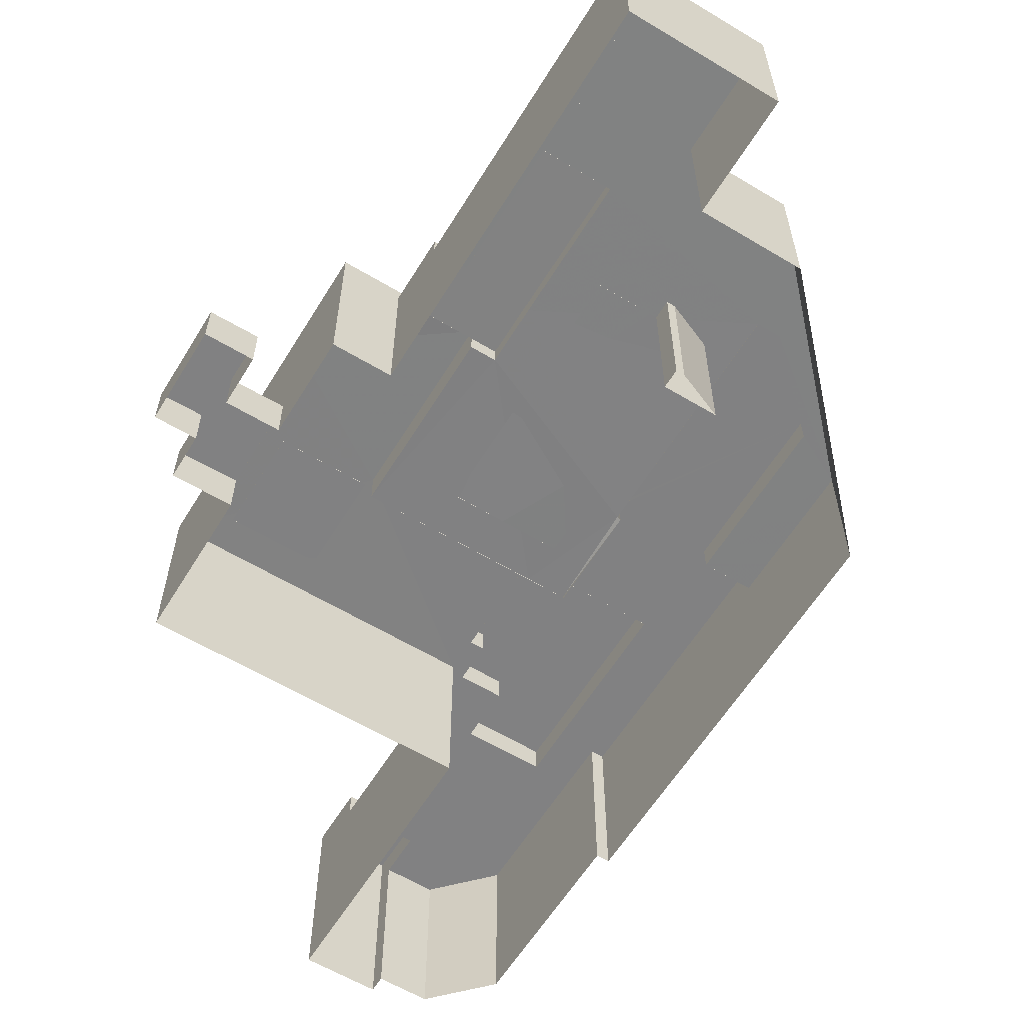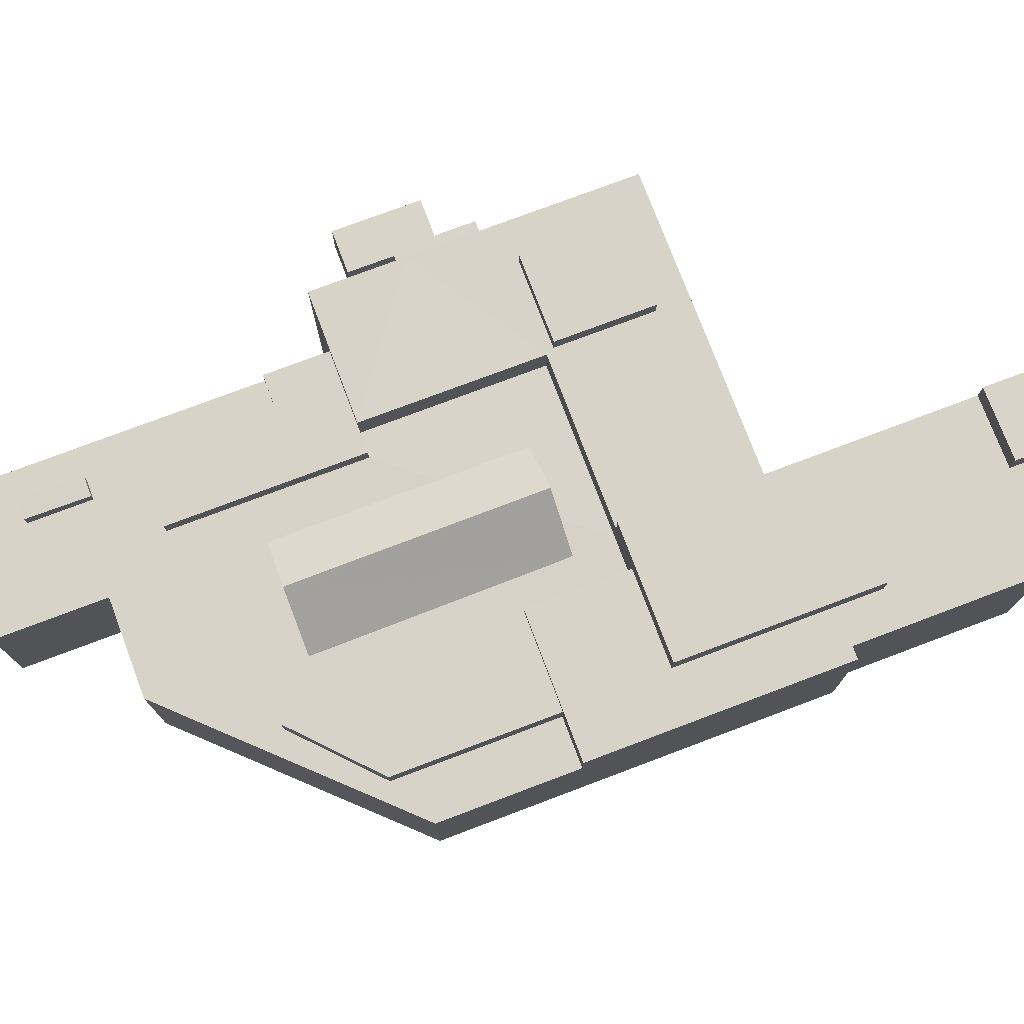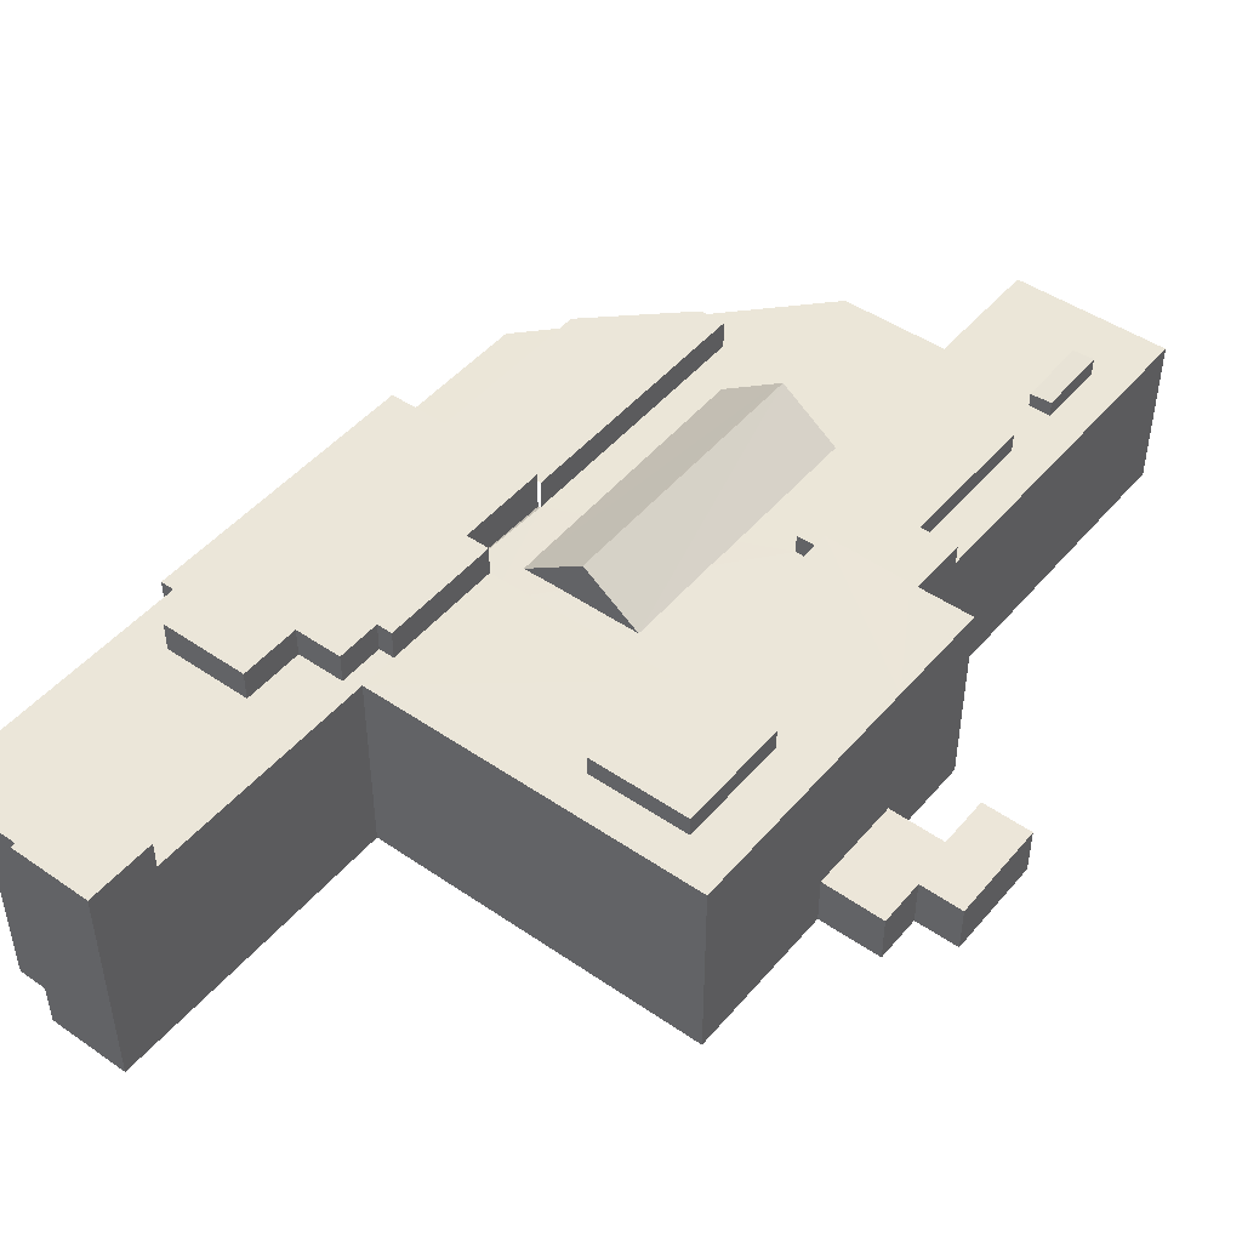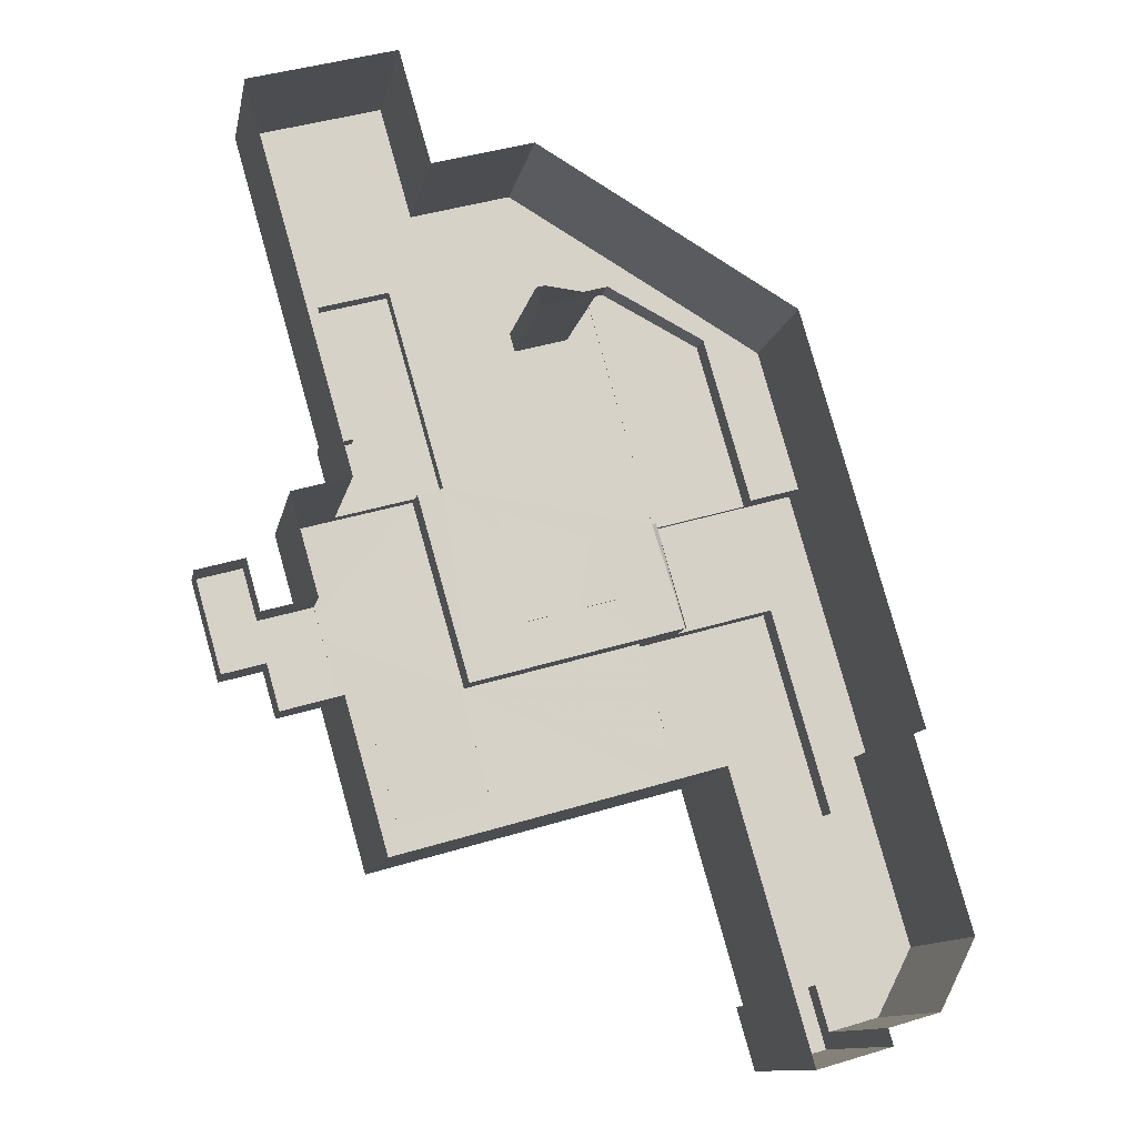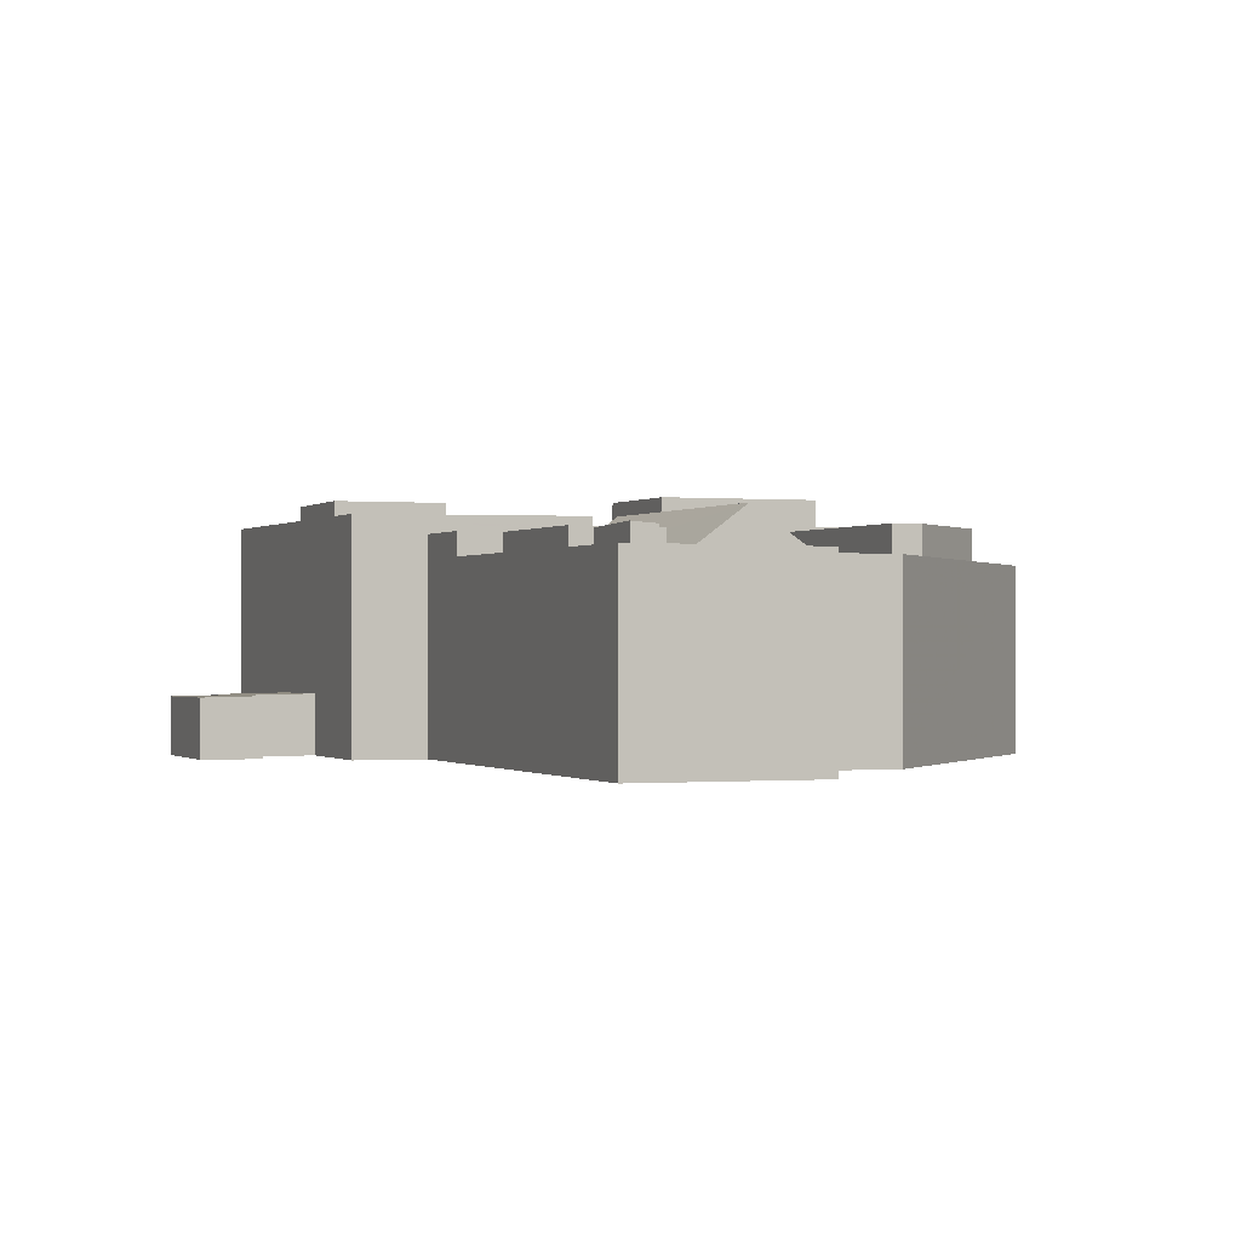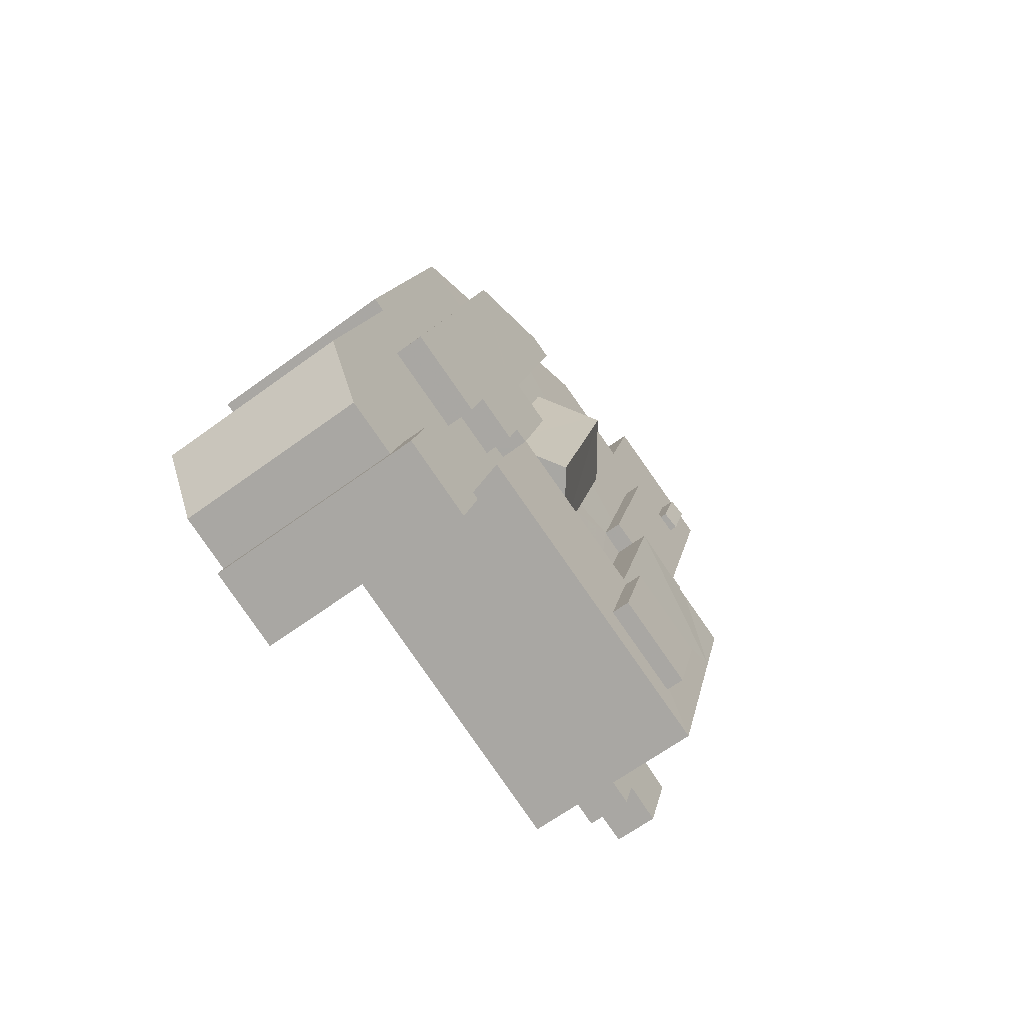
<metadata>
{"format":"obj","ext":"obj","renderer":"f3d","projection":"perspective","resolution":1024,"background":"white","views":[{"elev":-60.5,"azim":132.5,"up":"+Z"},{"elev":76.0,"azim":-126.7,"up":"+Z"},{"elev":46.9,"azim":22.0,"up":"+Z"},{"elev":-12.0,"azim":168.9,"up":"+Y"},{"elev":-0.4,"azim":142.9,"up":"+Z"},{"elev":-64.0,"azim":-53.4,"up":"+Y"}]}
</metadata>
<code>
v 1.764e+04 6691 19.35
v 1.763e+04 6692 14.83
v 1.763e+04 6692 19.44
v 1.764e+04 6691 14.83
v 1.764e+04 6695 14.83
v 1.764e+04 6695 19.38
v 1.764e+04 6694 19.3
v 1.764e+04 6694 14.83
v 1.764e+04 6685 19.23
v 1.764e+04 6685 14.83
v 1.764e+04 6686 14.83
v 1.764e+04 6686 19.3
v 1.764e+04 6682 19.27
v 1.764e+04 6682 14.83
v 1.763e+04 6684 14.83
v 1.763e+04 6684 19.38
v 1.763e+04 6728 30.65
v 1.764e+04 6734 29.24
v 1.764e+04 6734 30.87
v 1.763e+04 6728 29.24
v 1.763e+04 6729 30.5
v 1.763e+04 6728 29.23
v 1.763e+04 6729 29.23
v 1.763e+04 6735 29.23
v 1.763e+04 6729 29.23
v 1.763e+04 6735 30.72
v 1.764e+04 6734 29.23
v 1.763e+04 6684 32.47
v 1.762e+04 6686 32.47
v 1.762e+04 6686 34.3
v 1.763e+04 6684 34.3
v 1.762e+04 6674 34.26
v 1.763e+04 6684 32.47
v 1.762e+04 6674 32.47
v 1.762e+04 6677 34.26
v 1.762e+04 6674 32.48
v 1.762e+04 6677 32.48
v 1.762e+04 6677 32.47
v 1.763e+04 6703 14.83
v 1.763e+04 6709 14.83
v 1.763e+04 6709 31.06
v 1.763e+04 6703 31.06
v 1.762e+04 6706 30.98
v 1.762e+04 6705 29.18
v 1.762e+04 6705 31
v 1.762e+04 6706 29.18
v 1.762e+04 6712 30.98
v 1.762e+04 6706 29.22
v 1.762e+04 6712 29.22
v 1.763e+04 6725 30.97
v 1.762e+04 6712 29.21
v 1.763e+04 6725 29.21
v 1.763e+04 6723 29.21
v 1.763e+04 6723 31.03
v 1.763e+04 6710 29.25
v 1.763e+04 6723 29.25
v 1.763e+04 6710 31.03
v 1.763e+04 6709 29.25
v 1.763e+04 6710 29.25
v 1.76e+04 6696 29.17
v 1.761e+04 6695 29.15
v 1.761e+04 6695 33.2
v 1.76e+04 6696 29.15
v 1.761e+04 6720 14.83
v 1.761e+04 6721 14.83
v 1.761e+04 6721 29.13
v 1.761e+04 6720 32.71
v 1.761e+04 6720 29.15
v 1.761e+04 6720 29.15
v 1.761e+04 6720 33.18
v 1.76e+04 6703 31.66
v 1.76e+04 6703 28.84
v 1.76e+04 6703 31.67
v 1.76e+04 6703 28.84
v 1.759e+04 6722 29.08
v 1.759e+04 6706 29.08
v 1.759e+04 6706 31.66
v 1.759e+04 6722 31.67
v 1.76e+04 6727 29.08
v 1.76e+04 6727 31.68
v 1.761e+04 6726 29.11
v 1.76e+04 6727 29.11
v 1.761e+04 6726 31.68
v 1.761e+04 6726 29.06
v 1.76e+04 6703 29.06
v 1.758e+04 6660 32.45
v 1.758e+04 6655 32.45
v 1.758e+04 6655 35.04
v 1.758e+04 6660 35.05
v 1.759e+04 6658 35.02
v 1.759e+04 6658 32.45
v 1.759e+04 6652 35
v 1.759e+04 6658 14.83
v 1.759e+04 6652 14.83
v 1.758e+04 6654 14.83
v 1.758e+04 6654 35.04
v 1.758e+04 6655 14.83
v 1.76e+04 6692 29.17
v 1.76e+04 6693 29.17
v 1.76e+04 6693 35.04
v 1.76e+04 6692 35.04
v 1.76e+04 6682 32.4
v 1.76e+04 6692 32.4
v 1.76e+04 6682 35.06
v 1.76e+04 6682 32.42
v 1.76e+04 6682 32.42
v 1.76e+04 6682 35.06
v 1.76e+04 6678 32.42
v 1.76e+04 6678 35.07
v 1.759e+04 6679 32.41
v 1.76e+04 6678 32.41
v 1.759e+04 6679 35.07
v 1.759e+04 6674 32.41
v 1.759e+04 6674 35.08
v 1.758e+04 6676 32.41
v 1.759e+04 6674 32.41
v 1.758e+04 6676 35.08
v 1.759e+04 6696 35.04
v 1.758e+04 6676 32.36
v 1.759e+04 6696 32.36
v 1.76e+04 6693 32.36
v 1.762e+04 6718 29.19
v 1.761e+04 6720 29.16
v 1.762e+04 6718 29.16
v 1.761e+04 6693 29.15
v 1.761e+04 6693 29.23
v 1.759e+04 6721 29.05
v 1.759e+04 6707 14.83
v 1.759e+04 6707 29.06
v 1.759e+04 6721 14.83
v 1.761e+04 6736 14.83
v 1.761e+04 6736 29.14
v 1.762e+04 6733 14.83
v 1.762e+04 6733 29.19
v 1.763e+04 6744 29.19
v 1.763e+04 6744 14.83
v 1.764e+04 6740 14.83
v 1.764e+04 6740 29.26
v 1.763e+04 6709 29.26
v 1.761e+04 6722 14.83
v 1.761e+04 6722 29.15
v 1.761e+04 6722 14.83
v 1.761e+04 6722 29.15
v 1.763e+04 6692 19.38
v 1.763e+04 6692 32.46
v 1.763e+04 6684 32.48
v 1.763e+04 6670 14.83
v 1.763e+04 6670 32.51
v 1.76e+04 6678 32.43
v 1.76e+04 6678 14.83
v 1.759e+04 6658 32.47
v 1.758e+04 6657 32.45
v 1.758e+04 6655 32.46
v 1.758e+04 6657 14.83
v 1.757e+04 6663 32.43
v 1.757e+04 6663 14.83
v 1.758e+04 6682 32.39
v 1.758e+04 6682 14.83
v 1.758e+04 6682 32.38
v 1.758e+04 6682 14.83
v 1.759e+04 6707 32.33
v 1.759e+04 6706 29.06
v 1.759e+04 6706 32.34
v 1.76e+04 6703 32.37
v 1.76e+04 6693 28.84
v 1.76e+04 6693 32.39
v 1.762e+04 6687 29.17
v 1.76e+04 6692 29.17
v 1.762e+04 6687 32.5
v 1.762e+04 6705 29.17
v 1.762e+04 6705 32.59
v 1.763e+04 6703 32.42
v 1.763e+04 6703 31
v 1.764e+04 6701 14.83
v 1.764e+04 6701 32.44
v 1.762e+04 6712 29.22
v 1.761e+04 6726 29.12
v 1.759e+04 6706 29.08
v 1.76e+04 6692 29.26
v 1.761e+04 6709 29.15
v 1.762e+04 6706 29.21
v 1.763e+04 6728 29.25
v 1.76e+04 6682 32.42
v 1.76e+04 6678 32.42
v 1.759e+04 6674 32.43
v 1.762e+04 6674 32.49
f 1 2 3
f 1 4 2
f 5 4 1
f 6 5 1
f 7 5 6
f 7 8 5
f 9 8 7
f 9 10 8
f 11 10 9
f 12 11 9
f 13 11 12
f 13 14 11
f 15 14 13
f 16 15 13
f 17 18 19
f 17 20 18
f 21 22 17
f 21 23 22
f 24 25 21
f 26 24 21
f 27 24 26
f 19 27 26
f 28 29 30
f 31 28 30
f 32 33 31
f 32 34 33
f 35 36 32
f 35 37 36
f 29 38 35
f 30 29 35
f 39 40 41
f 42 39 41
f 43 44 45
f 43 46 44
f 47 48 43
f 47 49 48
f 50 51 47
f 50 52 51
f 53 52 50
f 54 53 50
f 55 56 54
f 57 55 54
f 58 59 57
f 41 58 57
f 60 61 62
f 60 63 61
f 64 65 66
f 67 64 66
f 68 69 67
f 70 68 67
f 71 72 73
f 71 74 72
f 75 76 77
f 78 75 77
f 79 75 78
f 80 79 78
f 81 82 80
f 83 81 80
f 73 84 83
f 73 85 84
f 86 87 88
f 89 86 88
f 90 86 89
f 90 91 86
f 92 93 90
f 92 94 93
f 95 94 92
f 96 95 92
f 97 95 96
f 88 97 96
f 98 99 100
f 101 98 100
f 102 103 101
f 104 102 101
f 105 106 104
f 107 105 104
f 108 105 107
f 109 108 107
f 110 111 109
f 112 110 109
f 113 110 112
f 114 113 112
f 115 116 114
f 117 115 114
f 118 119 117
f 118 120 119
f 121 120 118
f 100 121 118
f 122 123 70
f 122 124 123
f 61 125 126
f 62 61 126
f 127 128 129
f 127 130 128
f 131 130 127
f 132 131 127
f 133 131 132
f 134 133 132
f 135 133 134
f 135 136 133
f 137 136 135
f 138 137 135
f 40 137 138
f 139 40 138
f 140 65 66
f 141 140 66
f 142 140 141
f 143 142 141
f 69 142 143
f 69 64 142
f 16 144 145
f 146 16 145
f 147 15 146
f 148 147 146
f 149 147 148
f 149 150 147
f 93 150 149
f 151 93 149
f 152 97 153
f 152 154 97
f 155 154 152
f 155 156 154
f 157 156 155
f 157 158 156
f 159 158 157
f 159 160 158
f 161 160 159
f 161 128 160
f 162 129 161
f 163 162 161
f 71 77 163
f 164 71 163
f 165 74 164
f 166 165 164
f 167 168 103
f 169 167 103
f 170 167 169
f 171 170 169
f 172 45 171
f 172 173 45
f 174 39 172
f 175 174 172
f 2 174 175
f 145 2 175
f 12 16 13
f 9 7 1
f 12 3 16
f 7 6 1
f 1 3 12
f 9 1 12
f 17 26 21
f 17 19 26
f 30 35 32
f 31 30 32
f 50 57 54
f 47 57 50
f 43 45 47
f 47 45 57
f 45 42 57
f 42 41 57
f 60 67 66
f 62 70 67
f 60 62 67
f 78 83 80
f 77 71 78
f 78 73 83
f 71 73 78
f 88 96 92
f 89 88 90
f 90 88 92
f 114 112 117
f 109 107 112
f 112 107 118
f 117 112 118
f 107 100 118
f 104 101 107
f 101 100 107
f 70 126 122
f 70 62 126
f 138 134 56
f 134 52 56
f 59 139 56
f 85 176 177
f 139 138 56
f 138 135 134
f 52 134 132
f 177 132 82
f 75 127 178
f 127 129 178
f 99 179 85
f 82 127 75
f 132 127 82
f 52 177 176
f 52 132 177
f 179 167 48
f 167 44 48
f 85 74 99
f 48 176 85
f 179 48 85
f 180 61 181
f 60 61 180
f 61 126 181
f 123 69 180
f 122 123 181
f 69 66 180
f 141 66 69
f 141 69 143
f 123 180 181
f 182 24 23
f 182 18 24
f 169 149 148
f 169 183 149
f 169 146 145
f 169 148 146
f 105 184 149
f 86 151 185
f 110 185 184
f 115 155 86
f 166 164 120
f 164 163 120
f 120 161 159
f 151 149 185
f 120 157 115
f 120 159 157
f 157 155 115
f 149 184 185
f 115 86 185
f 155 152 86
f 145 175 172
f 171 145 172
f 171 169 145
f 183 105 149
f 103 183 169
f 152 153 86
f 120 163 161
f 186 29 37
f 186 33 29

</code>
